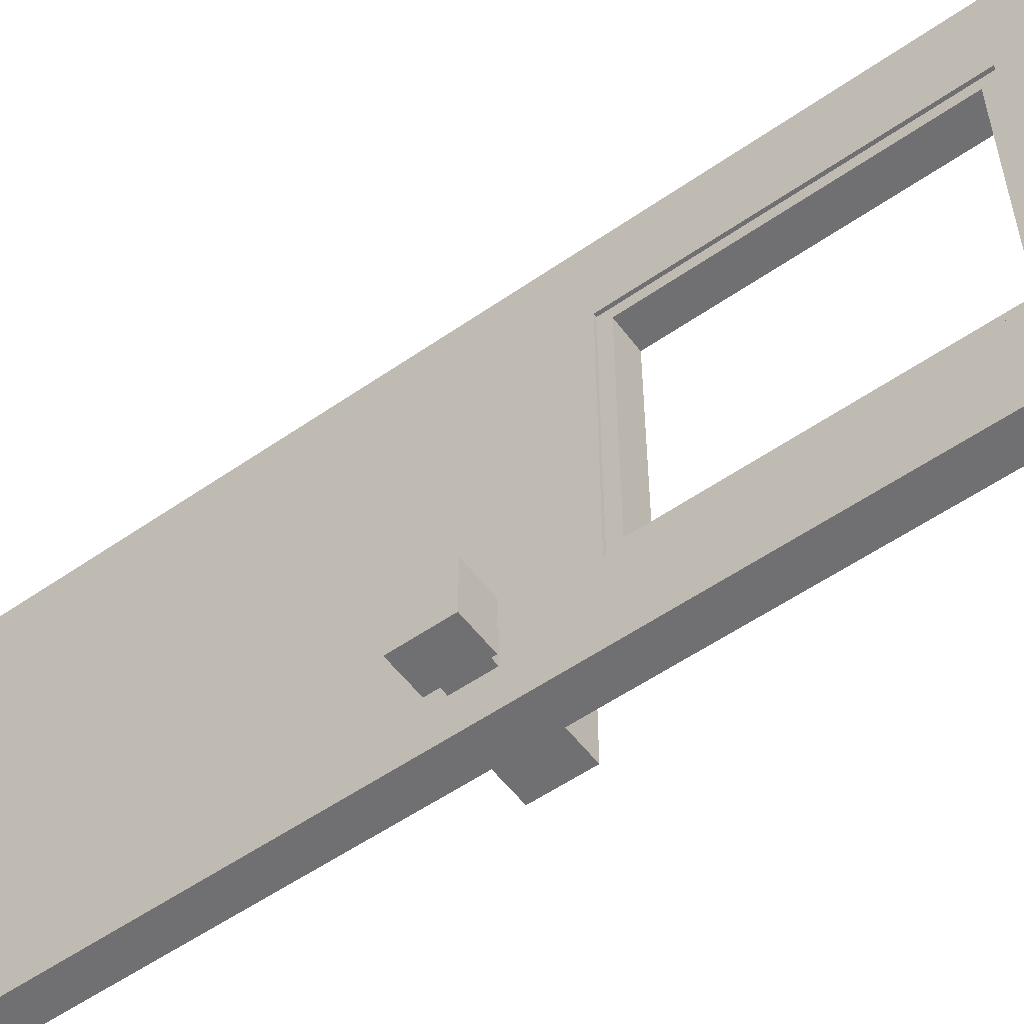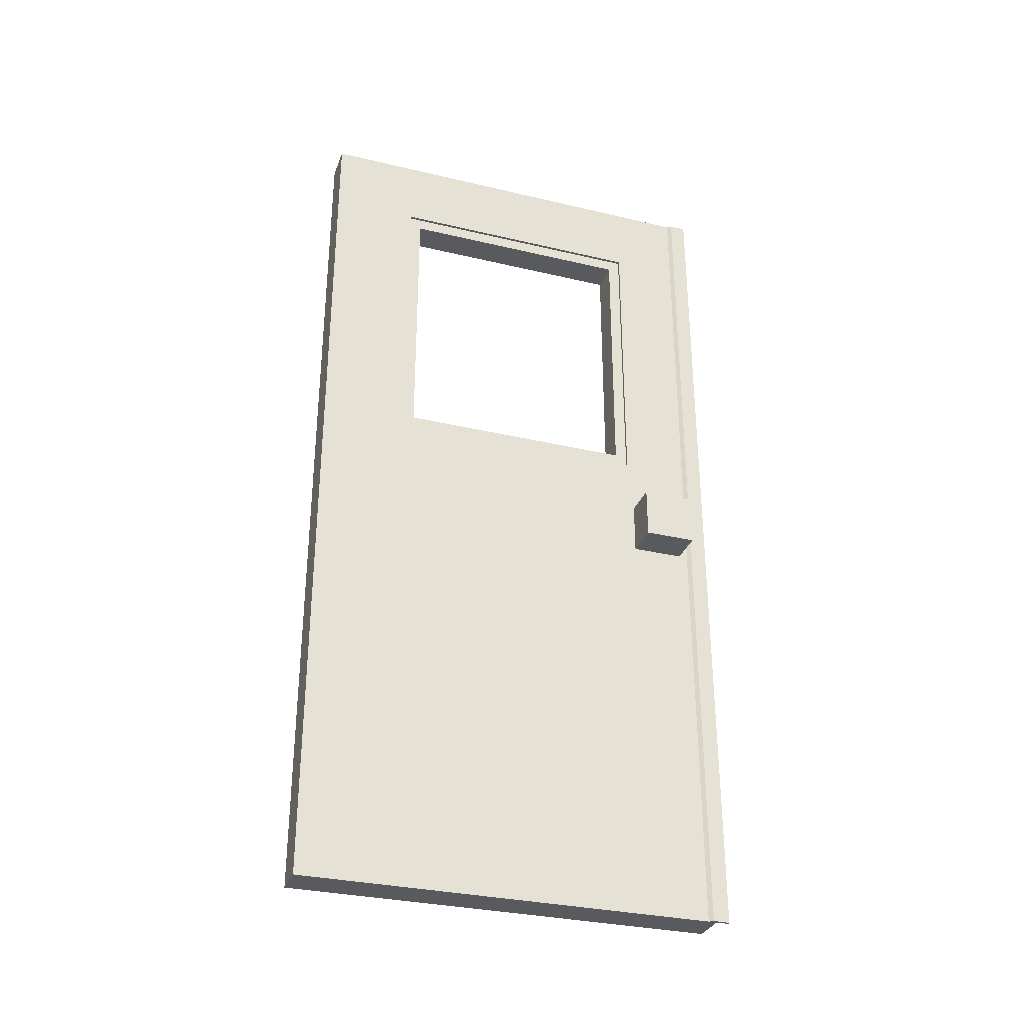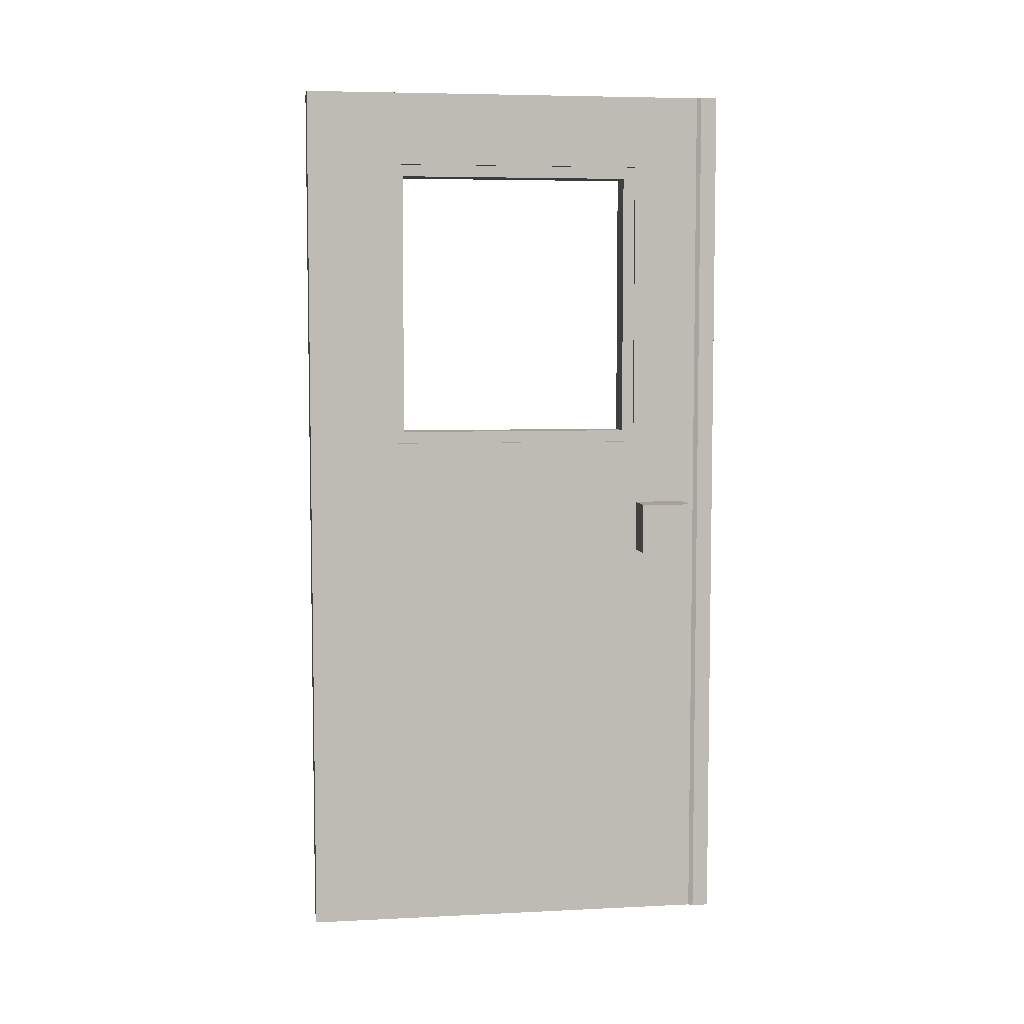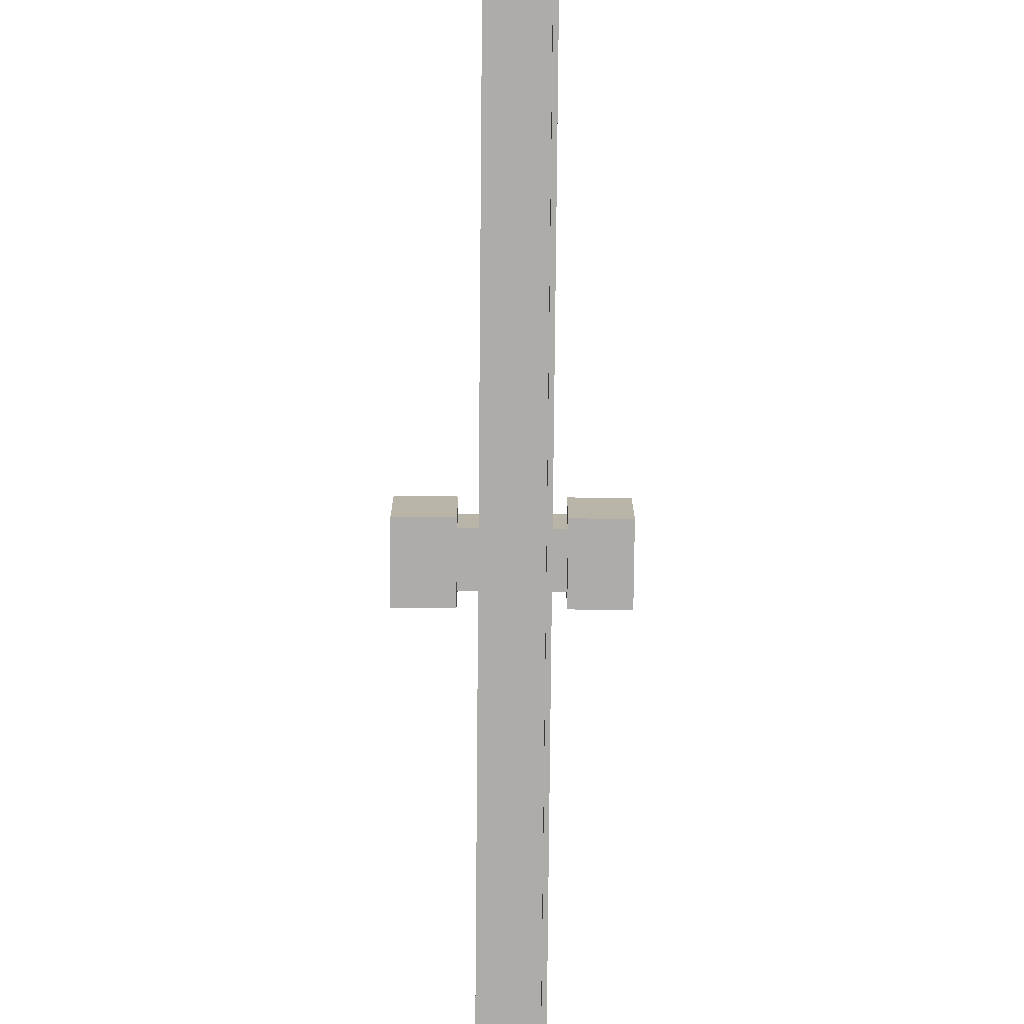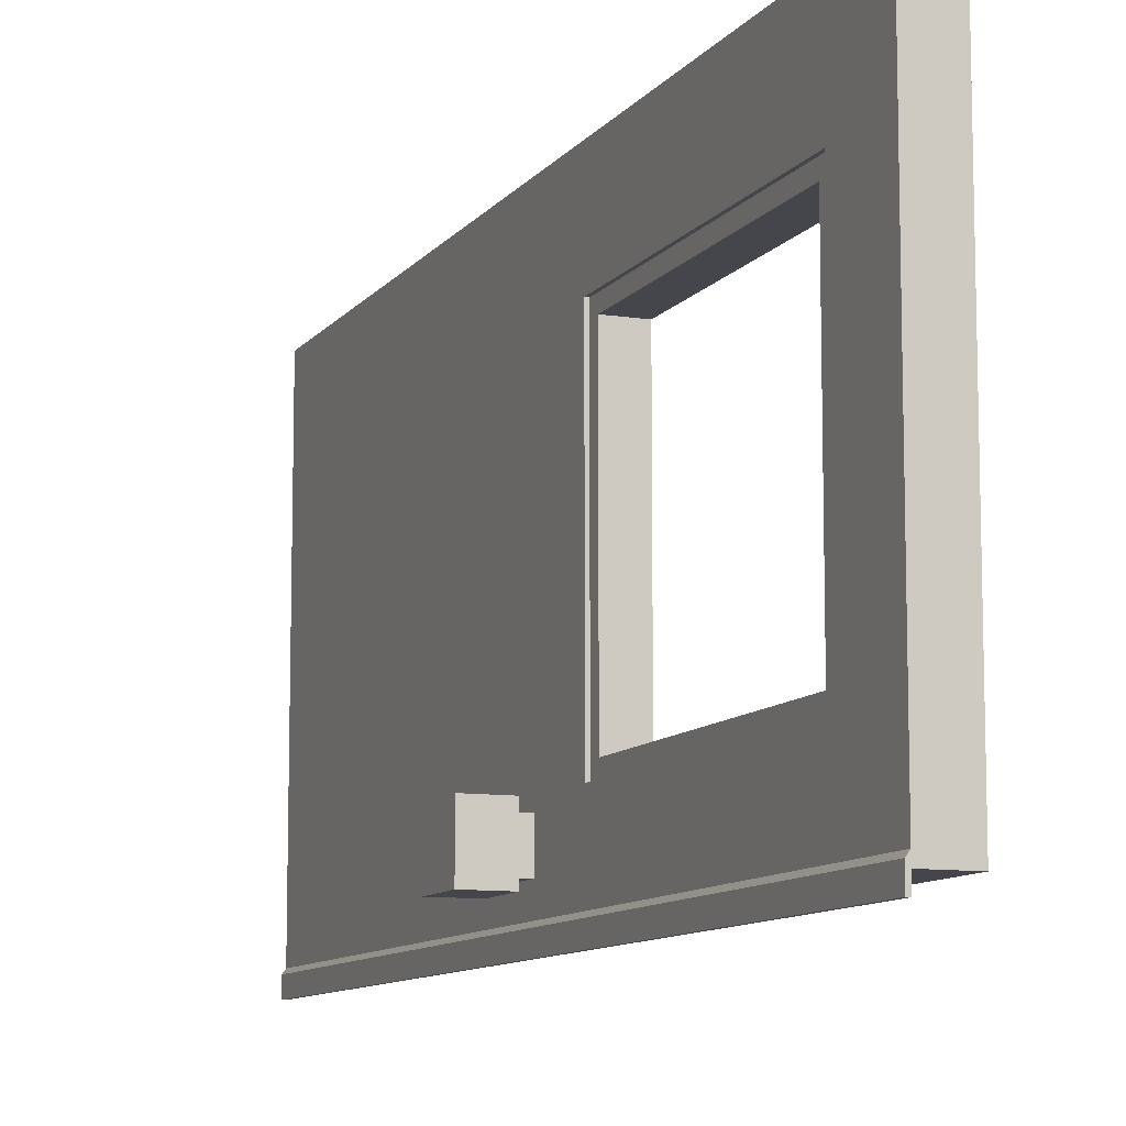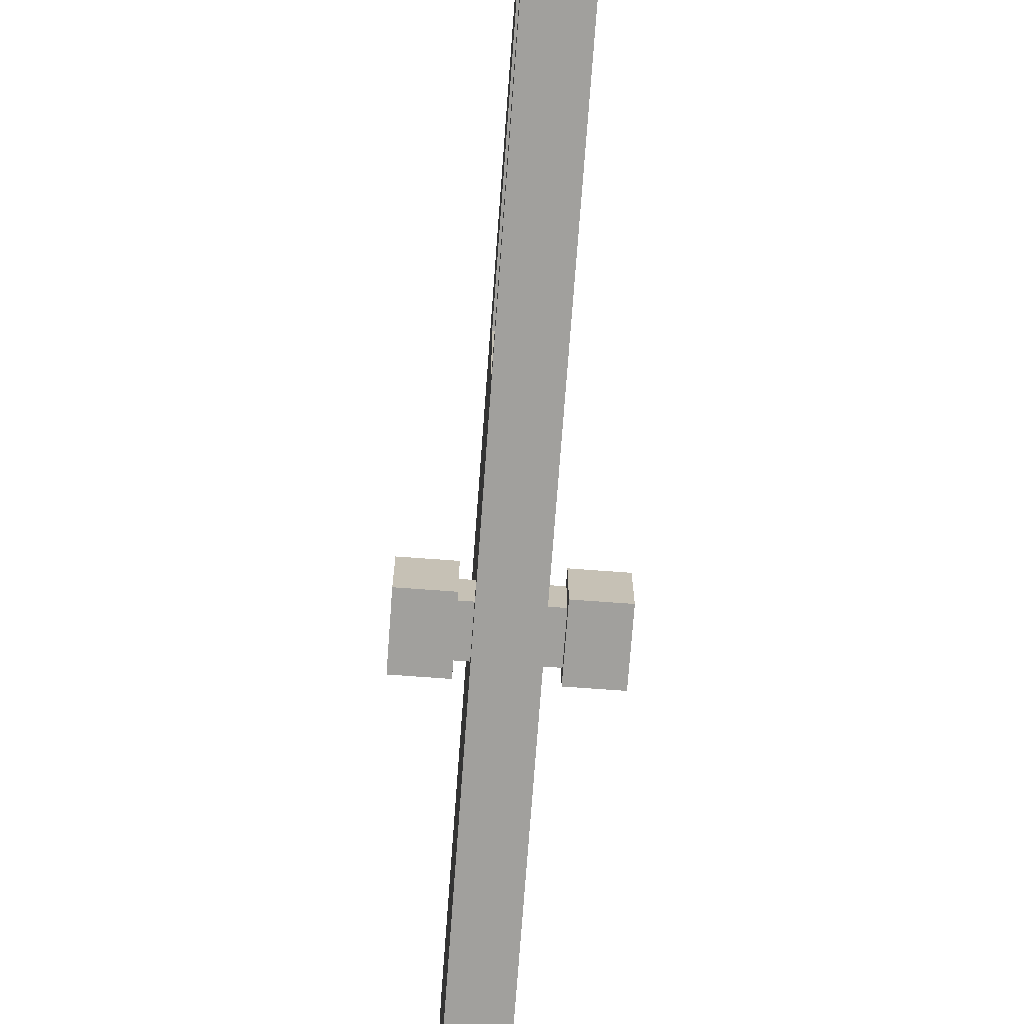
<metadata>
{"format":"obj","ext":"obj","renderer":"f3d","projection":"perspective","resolution":1024,"background":"white","views":[{"elev":-55.0,"azim":126.3,"up":"+Z"},{"elev":-31.7,"azim":71.5,"up":"+Y"},{"elev":6.0,"azim":81.6,"up":"+Y"},{"elev":-76.9,"azim":-0.5,"up":"+Z"},{"elev":-10.1,"azim":158.3,"up":"+Z"},{"elev":-71.6,"azim":175.8,"up":"+Z"}]}
</metadata>
<code>
v  2.554 0.3769 2075
v  2.554 341.7 2075
v  2.554 341.7 2077
v  2.554 0.3769 2077
v  1.39 0.3769 2075
v  1.39 0.3769 2078
v  -12.75 0.3769 2075
v  1.39 0.3769 2238
v  1.39 341.7 2238
v  -12.75 341.7 2238
v  -12.75 0.3769 2238
v  1.39 341.7 2078
v  -12.75 341.7 2075
v  1.39 341.7 2075
v  20.02 175.8 2084
v  20.02 175.8 2104
v  20.02 156 2104
v  20.02 156 2084
v  1.39 0.3769 2070
v  1.39 341.7 2070
v  2.554 341.7 2070
v  2.554 0.3769 2070
v  -31.38 156 2084
v  -31.38 156 2104
v  -31.38 175.8 2104
v  -31.38 175.8 2084
v  1.39 200.6 2204
v  1.39 313.4 2204
v  1.39 159 2087
v  1.39 159 2101
v  1.39 172.7 2087
v  -12.75 200.6 2204
v  -12.75 172.7 2101
v  -12.75 159 2101
v  1.39 172.7 2101
v  6.024 159 2101
v  6.024 172.7 2101
v  6.024 159 2087
v  6.024 172.7 2087
v  -17.38 172.7 2101
v  -17.38 159 2101
v  -12.75 172.7 2087
v  -17.38 172.7 2087
v  -12.75 159 2087
v  -17.38 159 2087
v  6.048 175.8 2104
v  6.048 156 2104
v  6.048 156 2084
v  6.048 175.8 2084
v  -17.4 156 2104
v  -17.4 175.8 2104
v  -17.4 175.8 2084
v  -17.4 156 2084
v  -12.75 200.6 2104
v  -12.75 313.4 2104
v  1.39 200.6 2104
v  1.39 313.4 2104
v  -12.75 313.4 2204
v  0.2252 200.6 2204
v  0.2253 313.4 2204
v  0.2253 200.6 2104
v  0.2253 313.4 2104
v  -11.58 313.4 2204
v  -11.58 200.6 2204
v  -11.58 313.4 2104
v  -11.58 200.6 2104
v  0.2253 205.3 2200
v  0.2253 308.7 2200
v  0.2253 205.3 2109
v  0.2253 308.7 2109
v  -11.58 308.7 2200
v  -11.58 205.3 2200
v  -11.58 308.7 2109
v  -11.58 205.3 2109
g Box015
f 1 2 3 4
f 5 6 7
f 8 9 10 11
f 9 12 13 10
f 14 5 7 13
f 15 16 17 18
f 19 20 21 22
f 14 12 3 2
f 12 6 4 3
f 6 5 1 4
f 5 14 20 19
f 14 2 21 20
f 2 1 22 21
f 1 5 19 22
f 23 24 25 26
f 9 8 27 28
f 8 6 29 30
f 6 12 31 29
f 11 32 33 34
f 35 30 36 37
f 30 29 38 36
f 29 31 39 38
f 31 35 37 39
f 34 33 40 41
f 33 42 43 40
f 42 44 45 43
f 44 34 41 45
f 46 47 17 16
f 47 48 18 17
f 48 49 15 18
f 49 46 16 15
f 50 51 25 24
f 51 52 26 25
f 52 53 23 26
f 53 50 24 23
f 12 14 13
f 6 8 11 7
f 7 11 34 44
f 13 42 54 55
f 36 47 46 37
f 38 48 47 36
f 39 49 48 38
f 37 46 49 39
f 40 51 50 41
f 43 52 51 40
f 45 53 52 43
f 41 50 53 45
f 27 35 31 56
f 57 12 9 28
f 8 30 35 27
f 12 57 56 31
f 54 42 33 32
f 58 10 13 55
f 11 10 58 32
f 13 7 44 42
f 28 27 59 60
f 27 56 61 59
f 56 57 62 61
f 57 28 60 62
f 32 58 63 64
f 58 55 65 63
f 55 54 66 65
f 54 32 64 66
f 60 59 67 68
f 59 61 69 67
f 61 62 70 69
f 62 60 68 70
f 64 63 71 72
f 63 65 73 71
f 65 66 74 73
f 66 64 72 74
f 71 73 70 68
f 72 71 68 67
f 73 74 69 70
f 74 72 67 69

</code>
